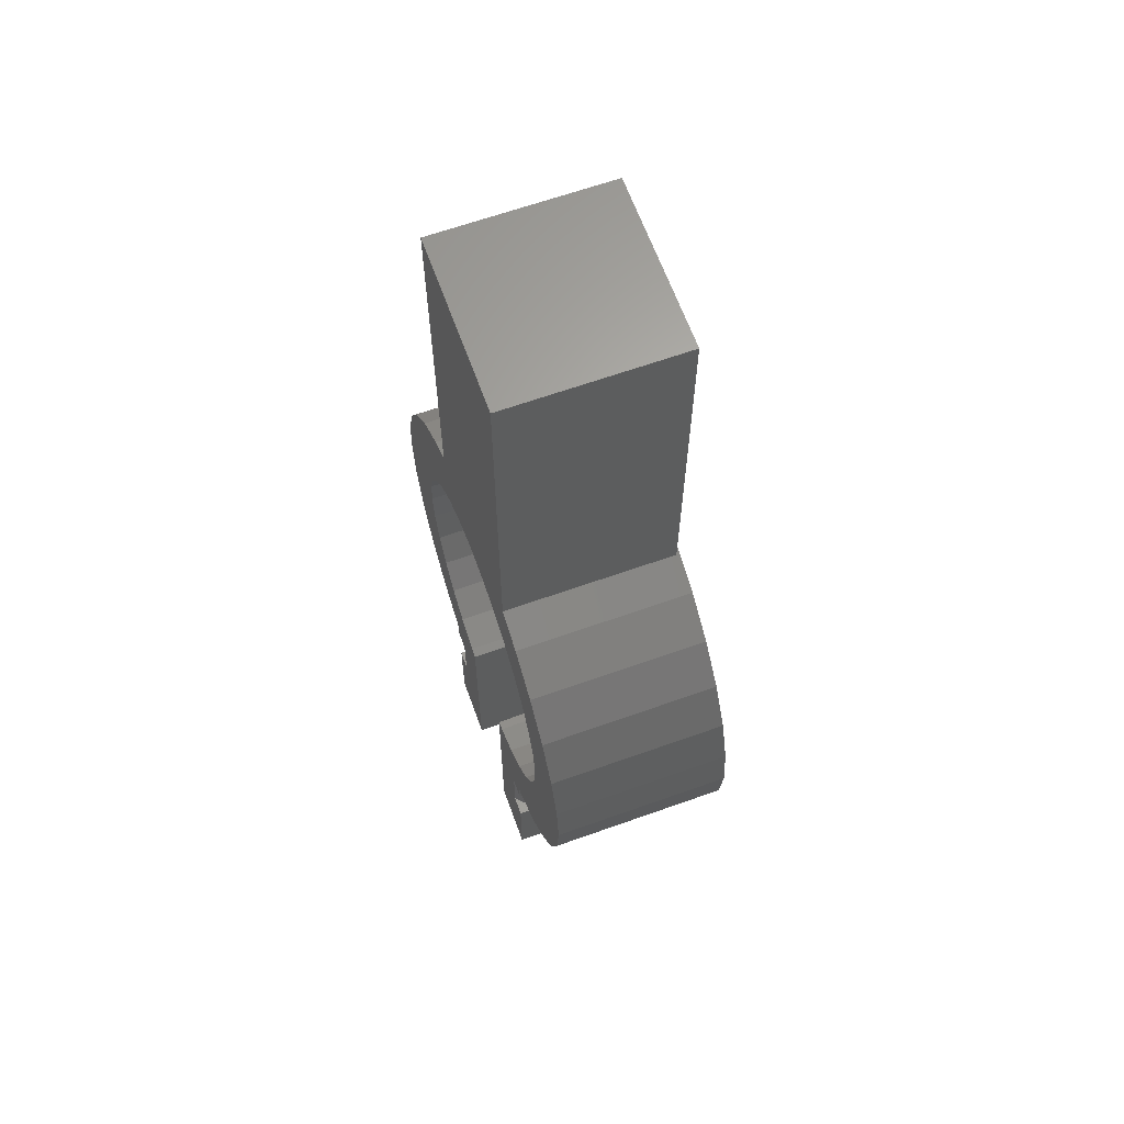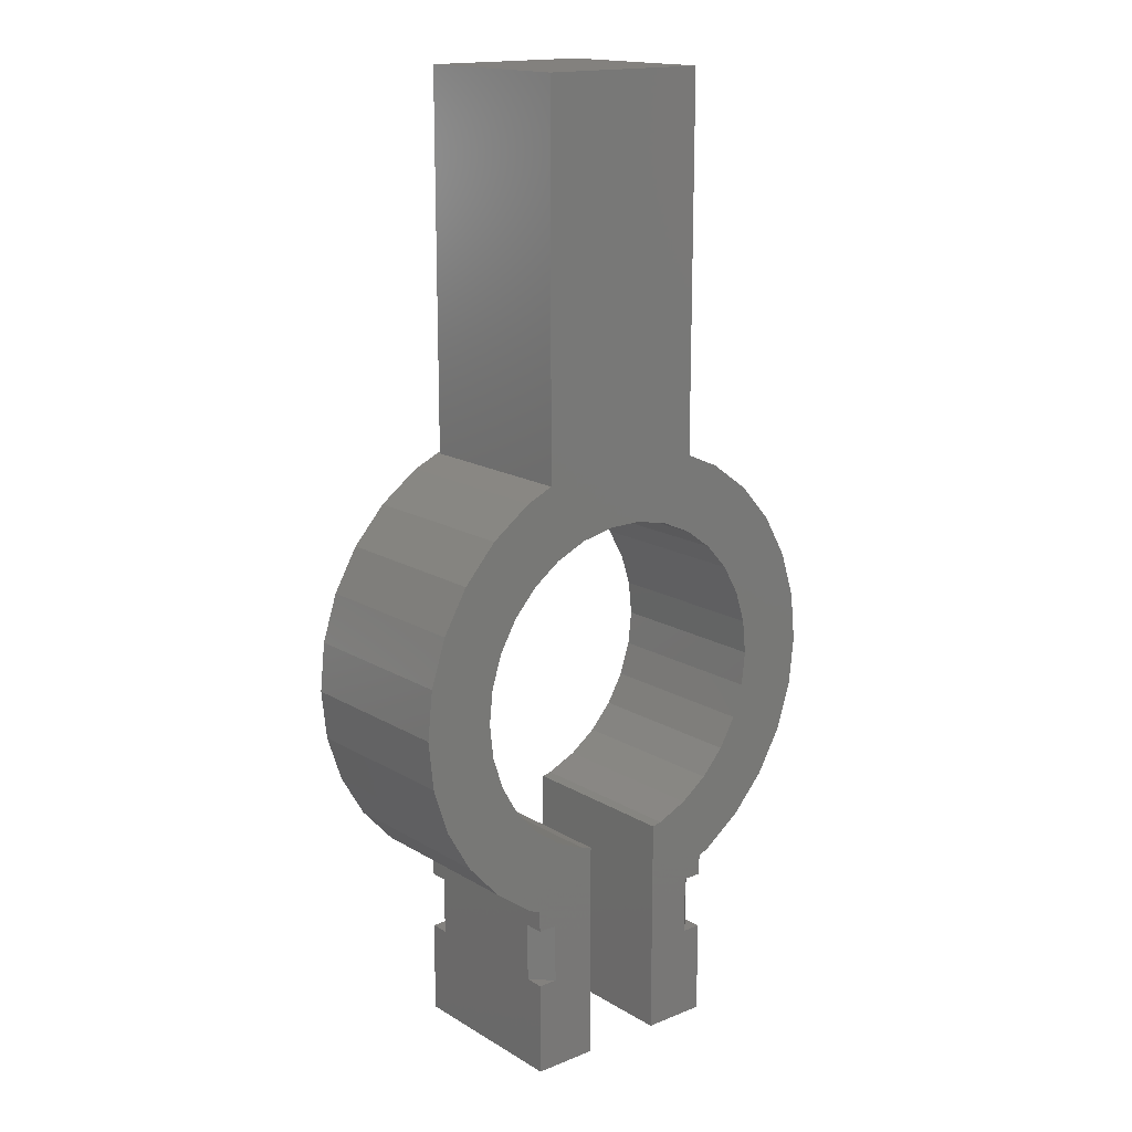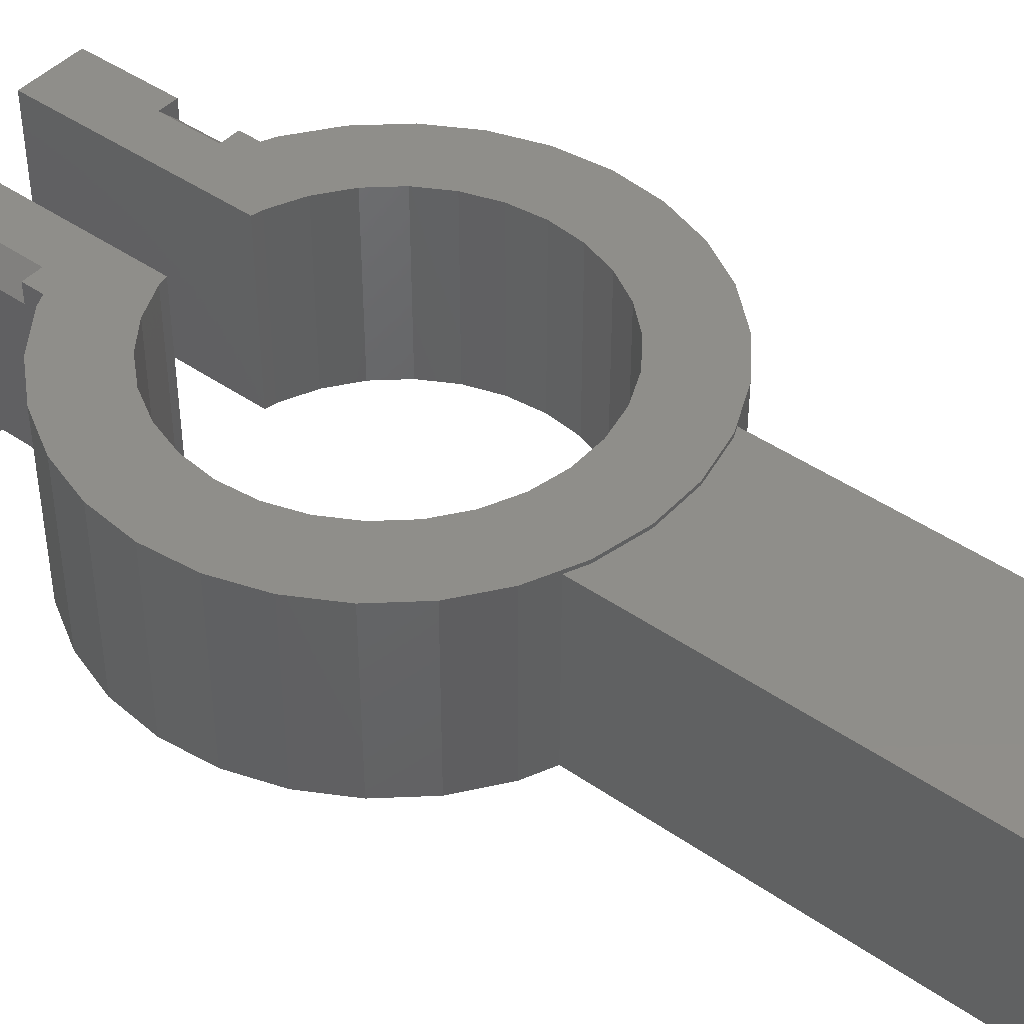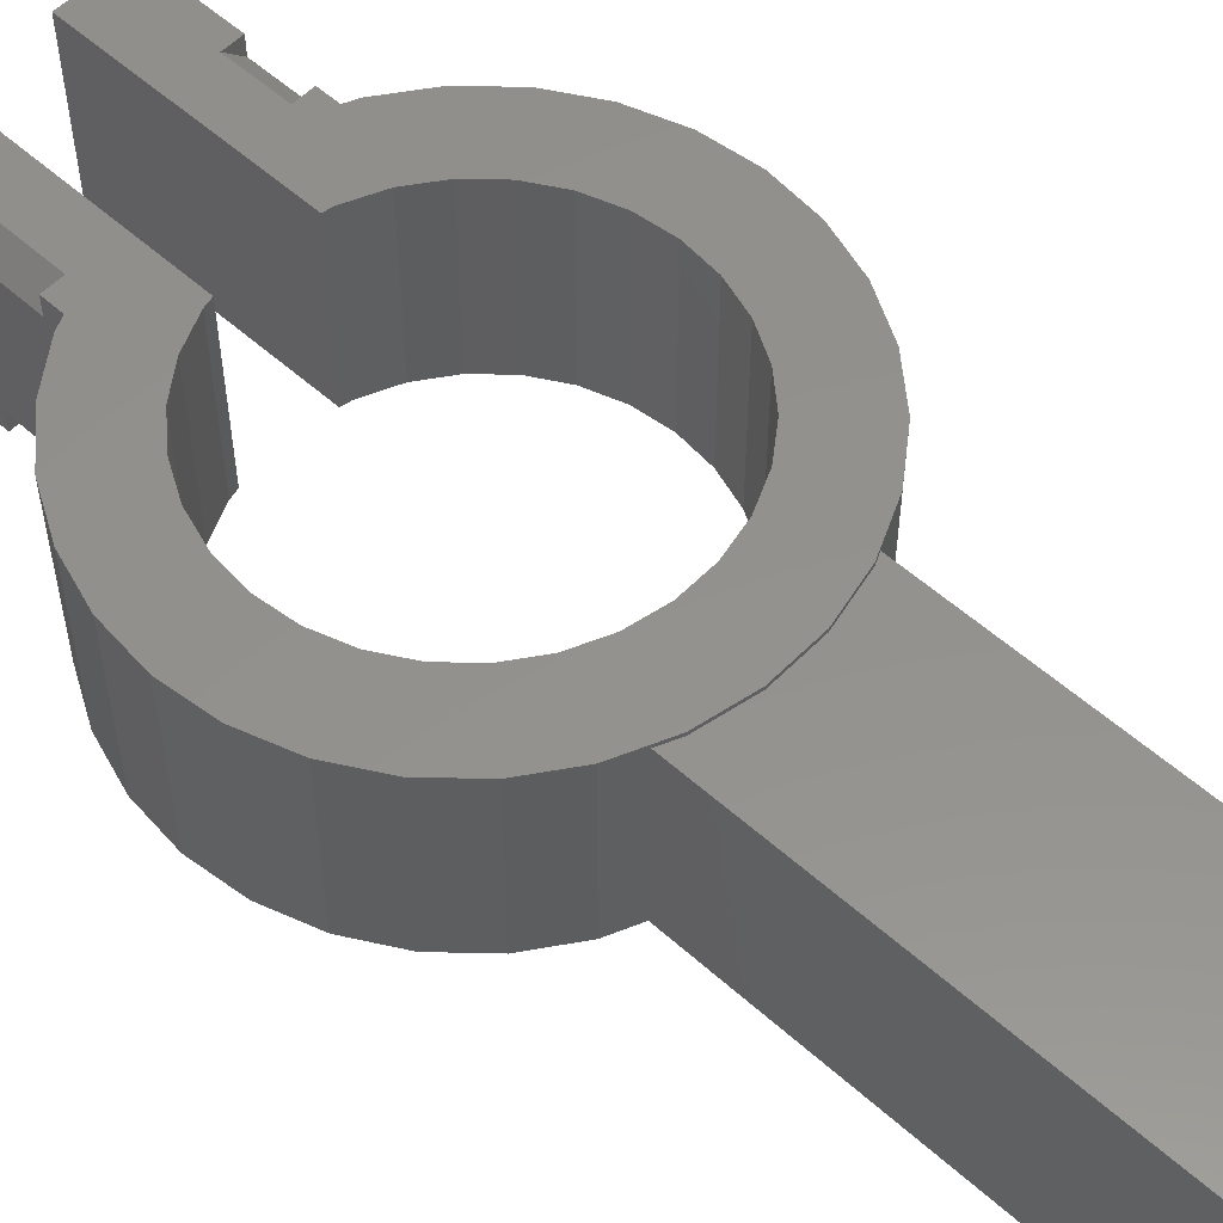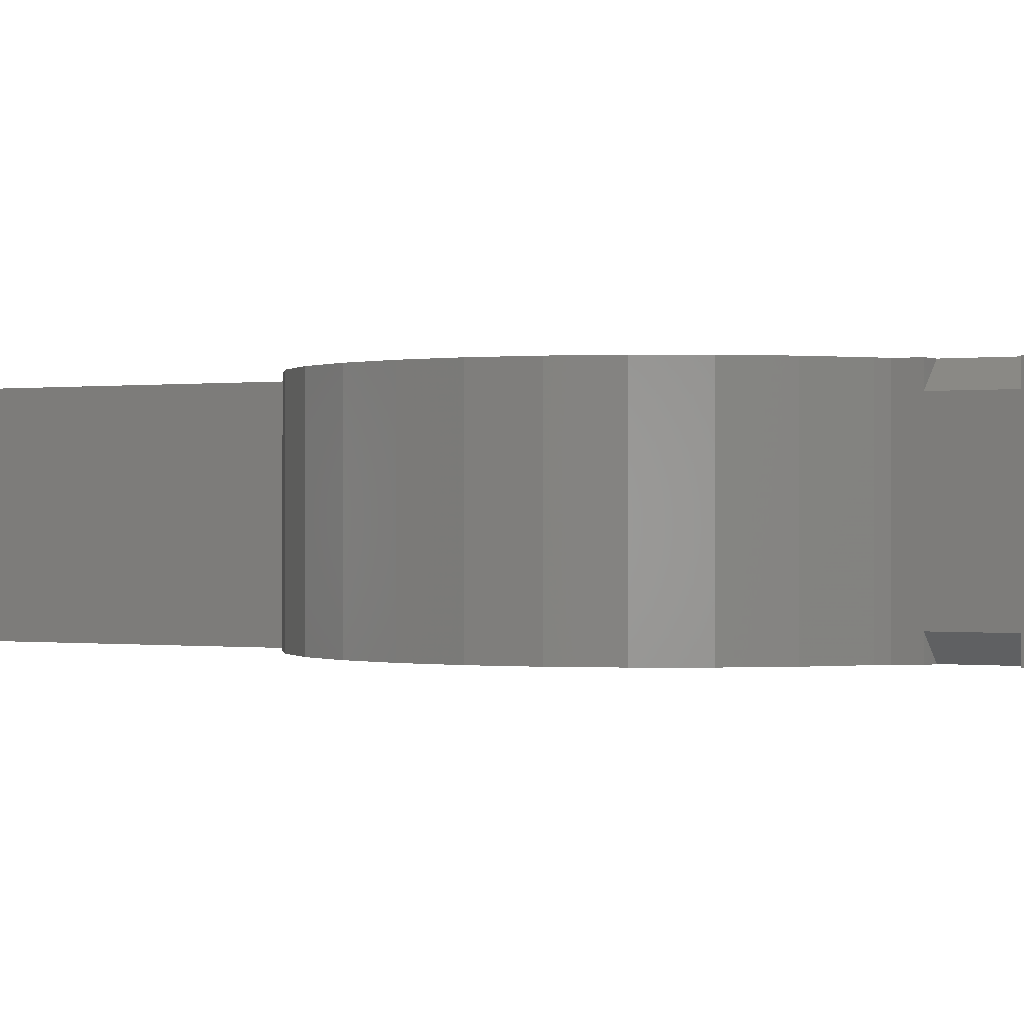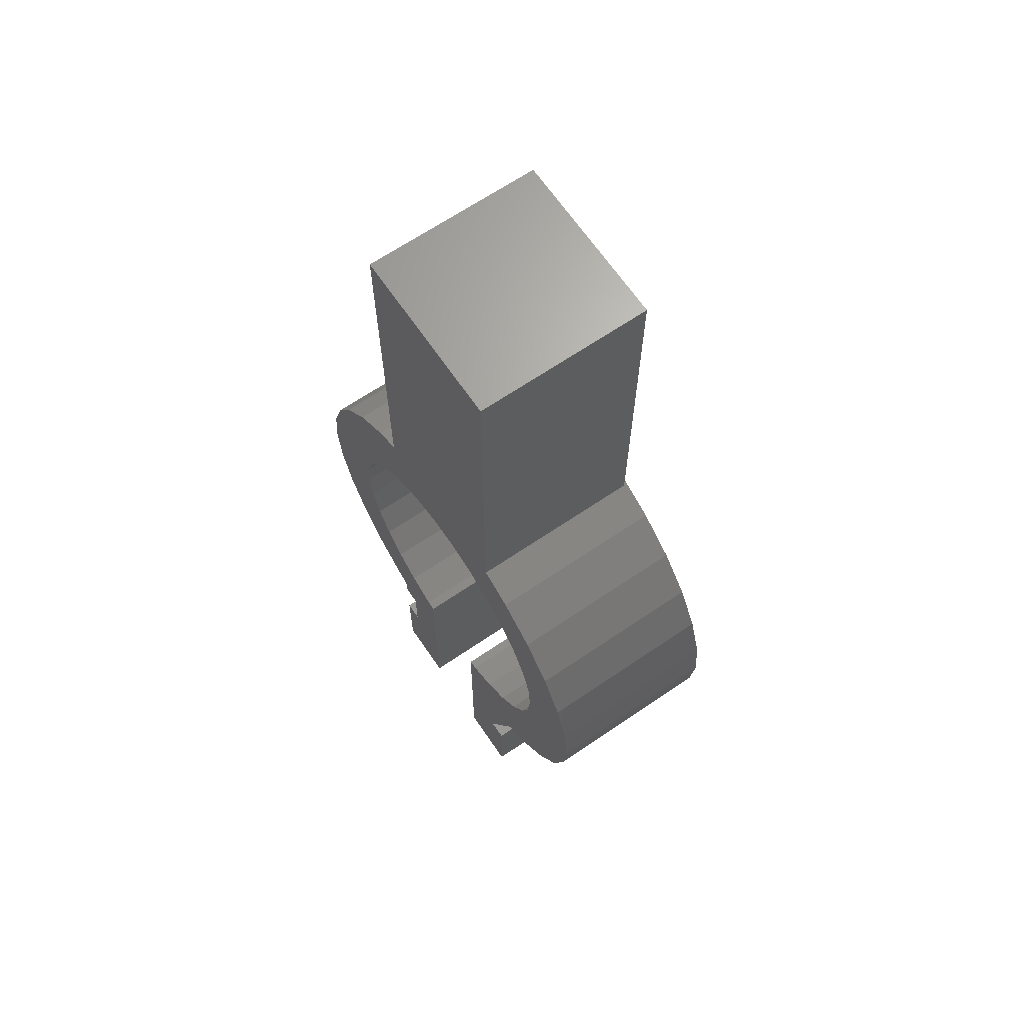
<metadata>
{"format":"stl","ext":"stl","renderer":"f3d","projection":"perspective","resolution":1024,"background":"white","views":[{"elev":64.2,"azim":-109.8,"up":"+Y"},{"elev":16.3,"azim":140.4,"up":"+Y"},{"elev":44.0,"azim":129.2,"up":"+Z"},{"elev":55.2,"azim":133.3,"up":"+Z"},{"elev":-0.1,"azim":-60.2,"up":"+Z"},{"elev":66.6,"azim":-124.3,"up":"+Y"}]}
</metadata>
<code>
# stl→obj: 168 verts, 332 faces
v -20 -48 -5
v -19.56 -43.84 -5
v -19.56 -52.16 -5
v -18.27 -39.87 -5
v -16.18 -36.24 -5
v -13.38 -33.14 -5
v -10 -30.68 -5
v -6.18 -28.98 -5
v -9.368 -37.6 -5
v -2.091 -28.11 -5
v -4.326 -34.69 -5
v 2.091 -28.11 -5
v -1.463 -34.08 -5
v 6.18 -28.98 -5
v 4.326 -34.69 -5
v 10 -30.68 -5
v 7 -35.88 -5
v 13.38 -33.14 -5
v 9.368 -37.6 -5
v 16.18 -36.24 -5
v 11.33 -39.77 -5
v 18.27 -39.87 -5
v 13.69 -45.09 -5
v 19.56 -43.84 -5
v 14 -48 -5
v 20 -48 -5
v 13.69 -50.91 -5
v 19.56 -52.16 -5
v 12.79 -53.69 -5
v 18.27 -56.13 -5
v 11.33 -56.23 -5
v 16.18 -59.76 -5
v 7 -60.12 -5
v 13.38 -62.86 -5
v 3.5 -61.49 -5
v 10 -65.32 -5
v 9 -65.5 -5
v 9 -65.77 -5
v -9.368 -58.4 -5
v -11.33 -56.23 -5
v 4.326 -61.31 -5
v 9.368 -58.4 -5
v -12.79 -53.69 -5
v -13.69 -50.91 -5
v 12.79 -42.31 -5
v 1.463 -34.08 -5
v -7 -35.88 -5
v -11.33 -39.77 -5
v -13.69 -45.09 -5
v -12.79 -42.31 -5
v -14 -48 -5
v 3.5 -65.5 -5
v -3.5 -65.5 -5
v -7 -60.12 -5
v -4.326 -61.31 -5
v -3.5 -61.49 -5
v -9 -65.5 -5
v -9 -65.77 -5
v -10 -65.32 -5
v -13.38 -62.86 -5
v -16.18 -59.76 -5
v -18.27 -56.13 -5
v -20 -48 10
v -19.56 -43.84 10
v -19.56 -52.16 10
v -18.27 -56.13 10
v -16.18 -59.76 10
v -13.38 -62.86 10
v -10 -65.32 10
v -6.18 -67.02 10
v -9 -65.77 10
v -9 -67.5 -5
v -9 -67.5 -3.349
v -9 -72.5 -3.349
v -9 -72.5 -5
v -9 -80.5 -5
v -9 -80.5 10
v -9 -72.5 8.349
v -9 -72.5 10
v -9 -67.5 8.349
v -9 -67.5 10
v -3.5 -61.49 10
v -3.5 -67.59 10
v -3.5 -80.5 10
v -3.5 -80.5 -5
v -4.326 -61.31 10
v -7 -60.12 10
v -9.368 -58.4 10
v -11.33 -56.23 10
v -12.79 -53.69 10
v -13.69 -50.91 10
v -14 -48 10
v -13.69 -45.09 10
v -12.79 -42.31 10
v -11.33 -39.77 10
v -9.368 -37.6 10
v -7 -35.88 10
v -4.326 -34.69 10
v -1.463 -34.08 10
v 1.463 -34.08 10
v 4.326 -34.69 10
v 7 -35.88 10
v 9.368 -37.6 10
v 11.33 -39.77 10
v 12.79 -42.31 10
v 13.69 -45.09 10
v 14 -48 10
v 13.69 -50.91 10
v 12.79 -53.69 10
v 11.33 -56.23 10
v 9.368 -58.4 10
v 7 -60.12 10
v 4.326 -61.31 10
v 3.5 -61.49 10
v 3.5 -80.5 10
v 3.5 -67.59 10
v 3.5 -80.5 -5
v 9 -65.77 10
v 9 -67.5 -5
v 9 -67.5 8.349
v 9 -67.5 -3.349
v 9 -67.5 10
v 9 -72.5 10
v 9 -80.5 10
v 9 -72.5 8.349
v 9 -80.5 -5
v 9 -72.5 -5
v 9 -72.5 -3.349
v 10 -65.32 10
v 6.18 -67.02 10
v 13.38 -62.86 10
v 16.18 -59.76 10
v 18.27 -56.13 10
v 19.56 -52.16 10
v 20 -48 10
v 19.56 -43.84 10
v 18.27 -39.87 10
v 16.18 -36.24 10
v 13.38 -33.14 10
v 10 -30.68 10
v 7.7 -29.66 -5
v 7.7 -29.66 9.7
v 6.18 -28.98 9.7
v 6.18 -28.98 10
v -6.18 -28.98 9.7
v -10 -30.68 10
v -6.18 -28.98 10
v -7 -29.34 9.7
v -7 -29.34 -5
v -13.38 -33.14 10
v -16.18 -36.24 10
v -18.27 -39.87 10
v 2.091 -28.11 10
v -2.091 -28.11 10
v -7.349 -72.5 10
v -7.349 -67.5 10
v -7.349 -67.5 -5
v -7.349 -72.5 -5
v 7.349 -72.5 -5
v 7.349 -67.5 -5
v 7.349 -72.5 10
v 7.349 -67.5 10
v 2.091 -28.11 9.7
v 7.7 2 9.7
v -7 2 9.7
v -2.091 -28.11 9.7
v 7.7 2 -5
v -7 2 -5
f 1 2 3
f 3 2 4
f 3 4 5
f 3 5 6
f 3 6 7
f 3 7 8
f 9 8 10
f 11 10 12
f 13 12 14
f 15 14 16
f 17 16 18
f 19 18 20
f 21 20 22
f 23 22 24
f 25 24 26
f 27 26 28
f 29 28 30
f 31 30 32
f 33 32 34
f 35 34 36
f 37 36 38
f 39 3 40
f 35 36 37
f 41 34 35
f 33 34 41
f 42 32 33
f 31 32 42
f 29 30 31
f 27 28 29
f 43 3 44
f 25 26 27
f 23 24 25
f 45 22 23
f 21 22 45
f 19 20 21
f 17 18 19
f 15 16 17
f 46 14 15
f 13 14 46
f 11 12 13
f 47 10 11
f 9 10 47
f 48 8 9
f 49 3 50
f 3 8 48
f 3 48 50
f 51 3 49
f 44 3 51
f 40 3 43
f 35 37 52
f 53 54 55
f 3 39 54
f 53 55 56
f 54 53 3
f 53 57 3
f 57 58 3
f 3 58 59
f 3 59 60
f 3 60 61
f 3 61 62
f 1 63 2
f 2 63 64
f 1 3 63
f 63 3 65
f 3 62 65
f 65 62 66
f 62 61 66
f 66 61 67
f 61 60 67
f 67 60 68
f 68 60 59
f 69 68 59
f 69 59 58
f 70 69 71
f 71 69 58
f 58 72 73
f 74 75 76
f 74 76 77
f 74 77 73
f 78 77 79
f 58 77 78
f 58 73 77
f 57 72 58
f 58 78 80
f 58 80 81
f 58 81 71
f 53 56 82
f 83 53 82
f 84 53 83
f 85 53 84
f 82 56 86
f 86 56 55
f 86 55 87
f 87 55 54
f 87 54 88
f 88 54 39
f 89 88 39
f 40 89 39
f 90 89 40
f 43 90 40
f 91 90 43
f 44 91 43
f 92 91 44
f 51 92 44
f 49 93 92
f 51 49 92
f 50 94 93
f 49 50 93
f 48 95 94
f 50 48 94
f 9 96 95
f 48 9 95
f 47 97 96
f 9 47 96
f 11 98 97
f 47 11 97
f 13 99 98
f 11 13 98
f 46 100 99
f 13 46 99
f 15 101 100
f 46 15 100
f 17 102 101
f 15 17 101
f 19 103 102
f 17 19 102
f 104 103 21
f 21 103 19
f 105 104 45
f 45 104 21
f 106 105 23
f 23 105 45
f 107 106 25
f 25 106 23
f 107 25 108
f 108 25 27
f 108 27 109
f 109 27 29
f 109 29 110
f 110 29 31
f 110 31 111
f 111 31 42
f 111 42 112
f 112 42 33
f 112 33 113
f 113 33 41
f 113 41 114
f 114 41 35
f 115 116 117
f 117 116 114
f 52 114 35
f 117 114 52
f 118 119 38
f 38 119 37
f 120 121 118
f 121 119 118
f 122 120 118
f 123 124 125
f 124 126 127
f 124 127 128
f 125 121 120
f 128 125 124
f 128 121 125
f 129 130 118
f 38 36 118
f 36 129 118
f 129 36 34
f 131 129 34
f 131 34 32
f 132 131 32
f 132 32 30
f 133 132 30
f 133 30 28
f 134 133 28
f 134 28 26
f 135 134 26
f 26 24 136
f 135 26 136
f 24 22 137
f 136 24 137
f 22 20 138
f 137 22 138
f 20 18 139
f 138 20 139
f 16 140 18
f 18 140 139
f 16 14 141
f 16 141 142
f 142 143 144
f 142 144 140
f 142 140 16
f 145 146 147
f 148 146 145
f 7 146 149
f 7 149 8
f 149 146 148
f 6 150 7
f 7 150 146
f 5 151 6
f 6 151 150
f 4 152 5
f 5 152 151
f 2 64 4
f 4 64 152
f 64 63 65
f 67 64 66
f 66 64 65
f 68 64 67
f 69 64 68
f 70 64 69
f 89 64 70
f 82 86 83
f 86 87 83
f 87 88 83
f 83 89 70
f 90 91 64
f 91 92 64
f 93 64 92
f 94 64 93
f 95 64 94
f 96 64 95
f 97 64 96
f 153 64 97
f 144 97 98
f 140 98 99
f 139 99 100
f 138 100 101
f 137 101 102
f 136 102 103
f 135 103 104
f 134 104 105
f 133 105 106
f 132 106 107
f 131 107 108
f 113 116 112
f 129 108 109
f 130 109 110
f 114 116 113
f 116 110 111
f 116 111 112
f 130 110 116
f 129 109 130
f 131 108 129
f 132 107 131
f 133 106 132
f 134 105 133
f 135 104 134
f 136 103 135
f 137 102 136
f 138 101 137
f 139 100 138
f 140 99 139
f 144 98 140
f 153 97 144
f 154 64 153
f 147 64 154
f 146 64 147
f 150 64 146
f 151 64 150
f 152 64 151
f 89 90 64
f 88 89 83
f 70 71 81
f 155 70 156
f 156 70 81
f 77 70 155
f 77 155 79
f 84 70 77
f 83 70 84
f 156 81 80
f 80 78 156
f 156 78 155
f 79 155 78
f 77 76 85
f 84 77 85
f 57 53 72
f 157 53 85
f 75 85 76
f 158 85 75
f 72 53 157
f 157 85 158
f 74 158 75
f 73 157 74
f 74 157 158
f 157 73 72
f 115 117 126
f 124 115 126
f 159 117 160
f 52 37 160
f 52 160 117
f 117 159 127
f 117 127 126
f 160 37 119
f 130 116 115
f 161 130 124
f 124 130 115
f 123 161 124
f 122 130 162
f 118 130 122
f 161 162 130
f 119 121 160
f 159 160 121
f 128 159 121
f 128 127 159
f 123 125 161
f 162 161 125
f 120 162 125
f 120 122 162
f 163 153 143
f 143 153 144
f 164 165 148
f 166 164 145
f 145 164 148
f 163 164 166
f 143 164 163
f 142 164 143
f 141 167 164
f 142 141 164
f 168 167 149
f 14 167 141
f 12 167 14
f 10 167 12
f 8 167 10
f 149 167 8
f 168 149 165
f 165 149 148
f 145 147 166
f 166 147 154
f 166 154 163
f 163 154 153
f 168 165 167
f 167 165 164

</code>
